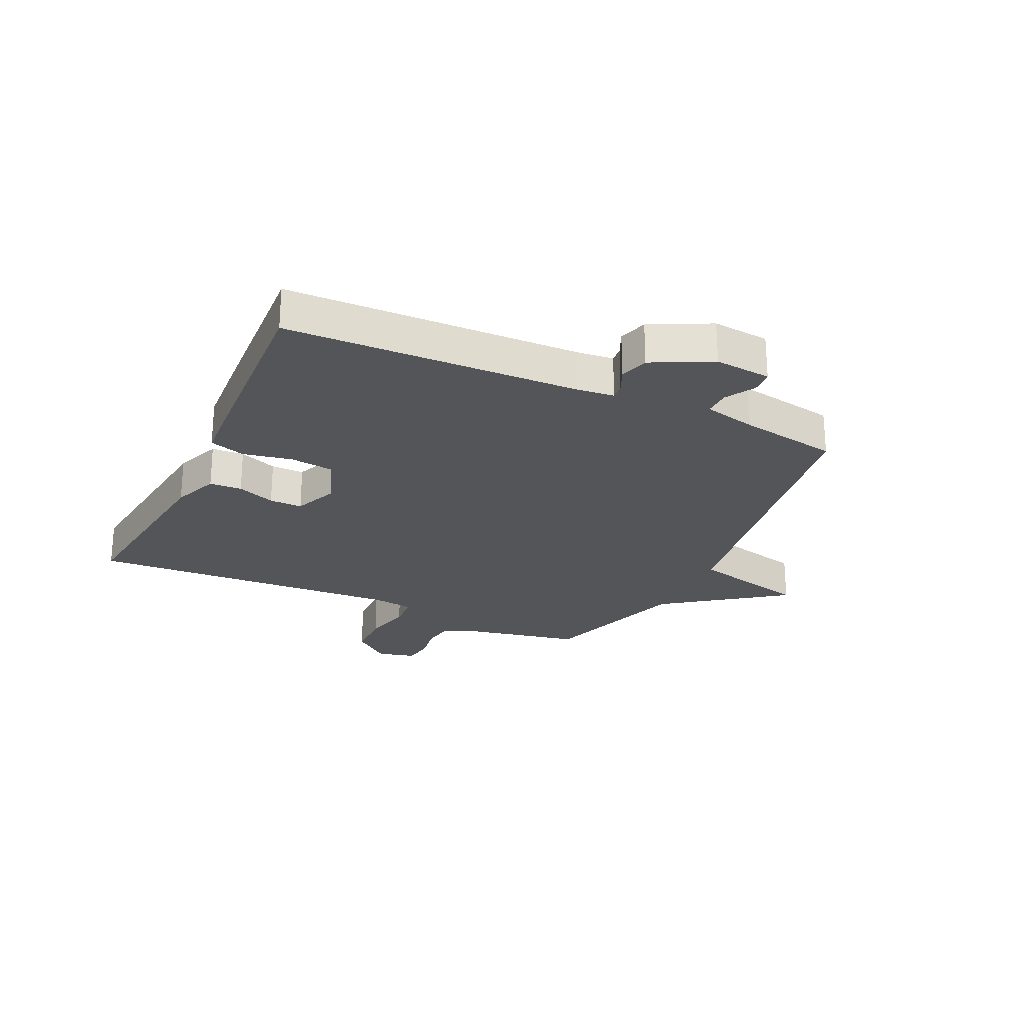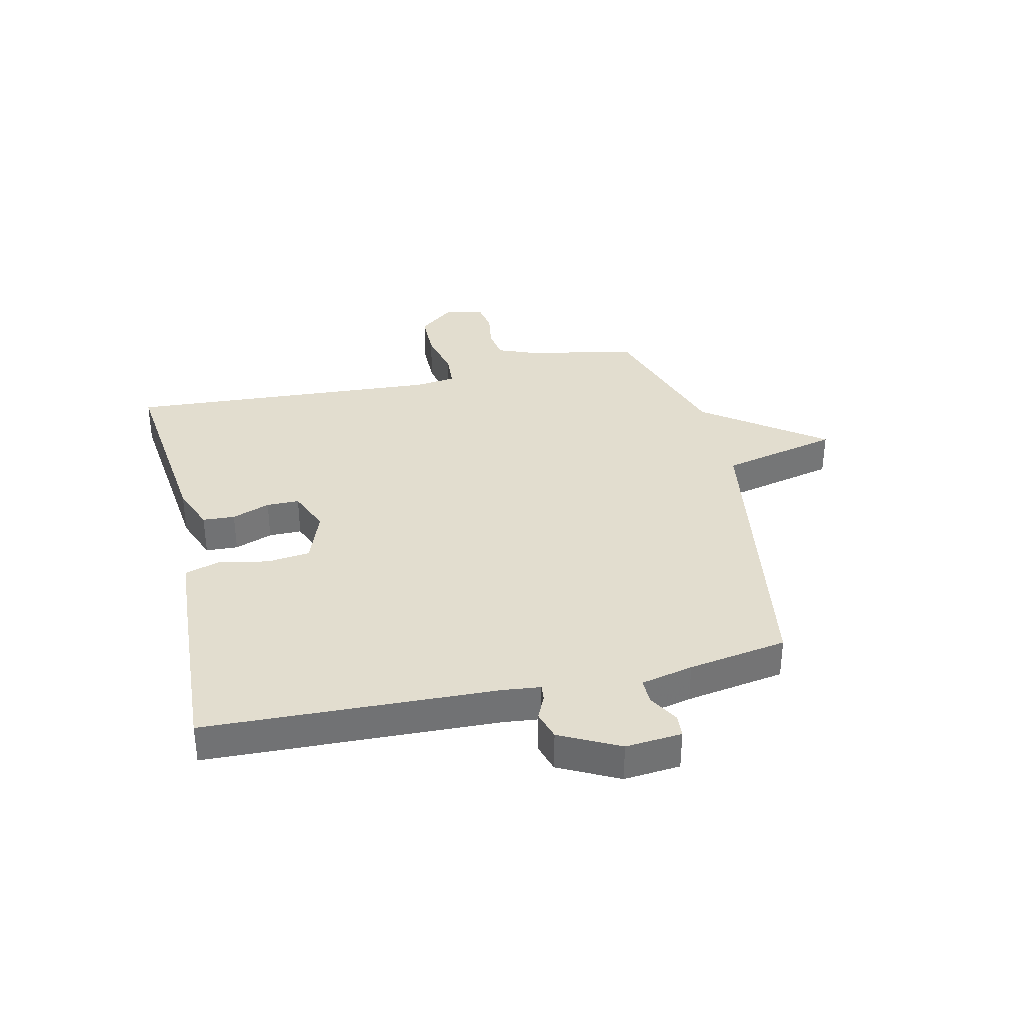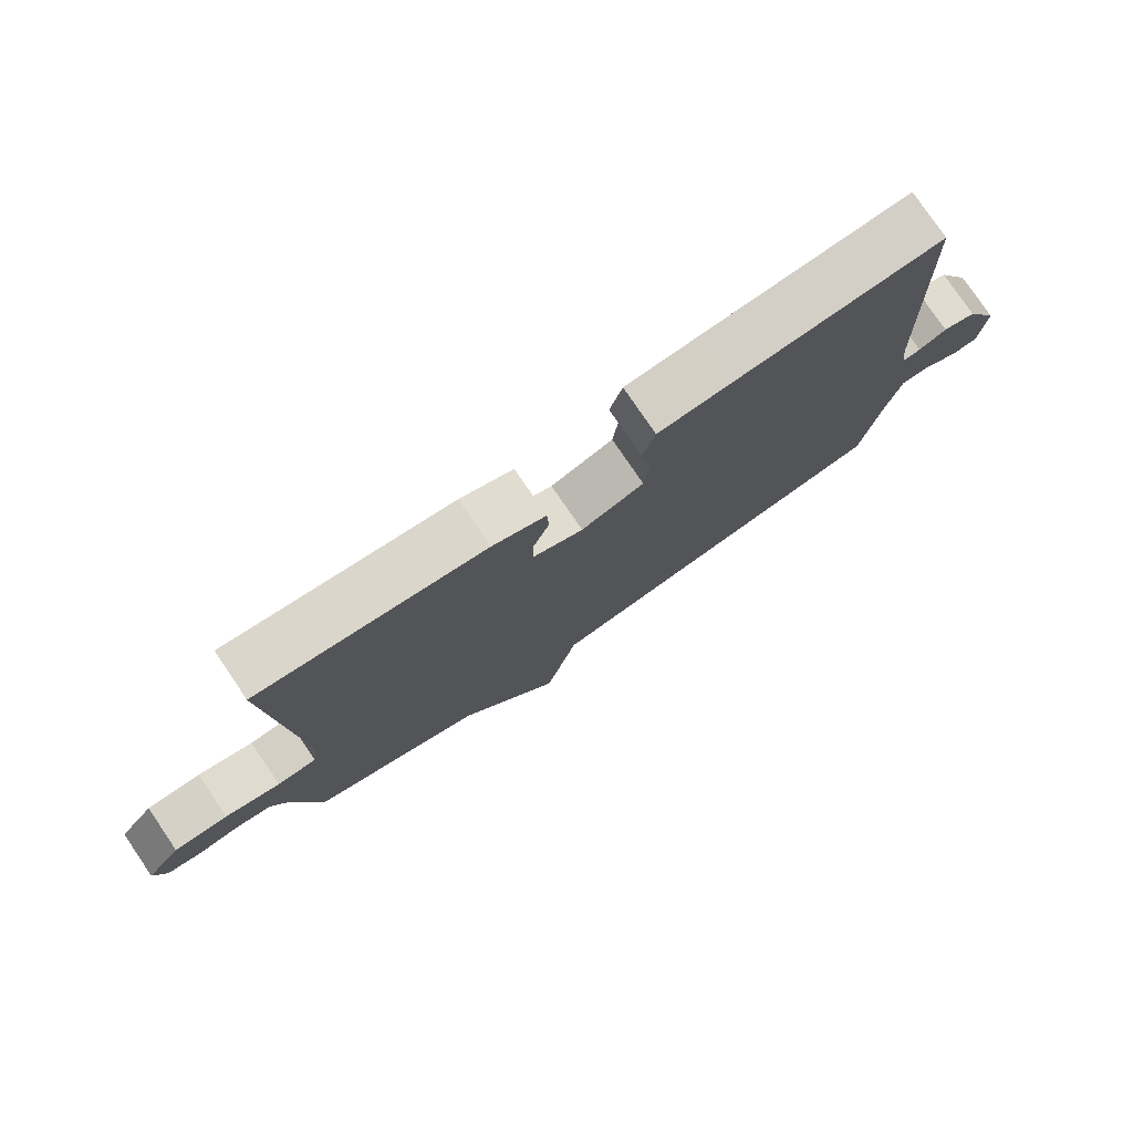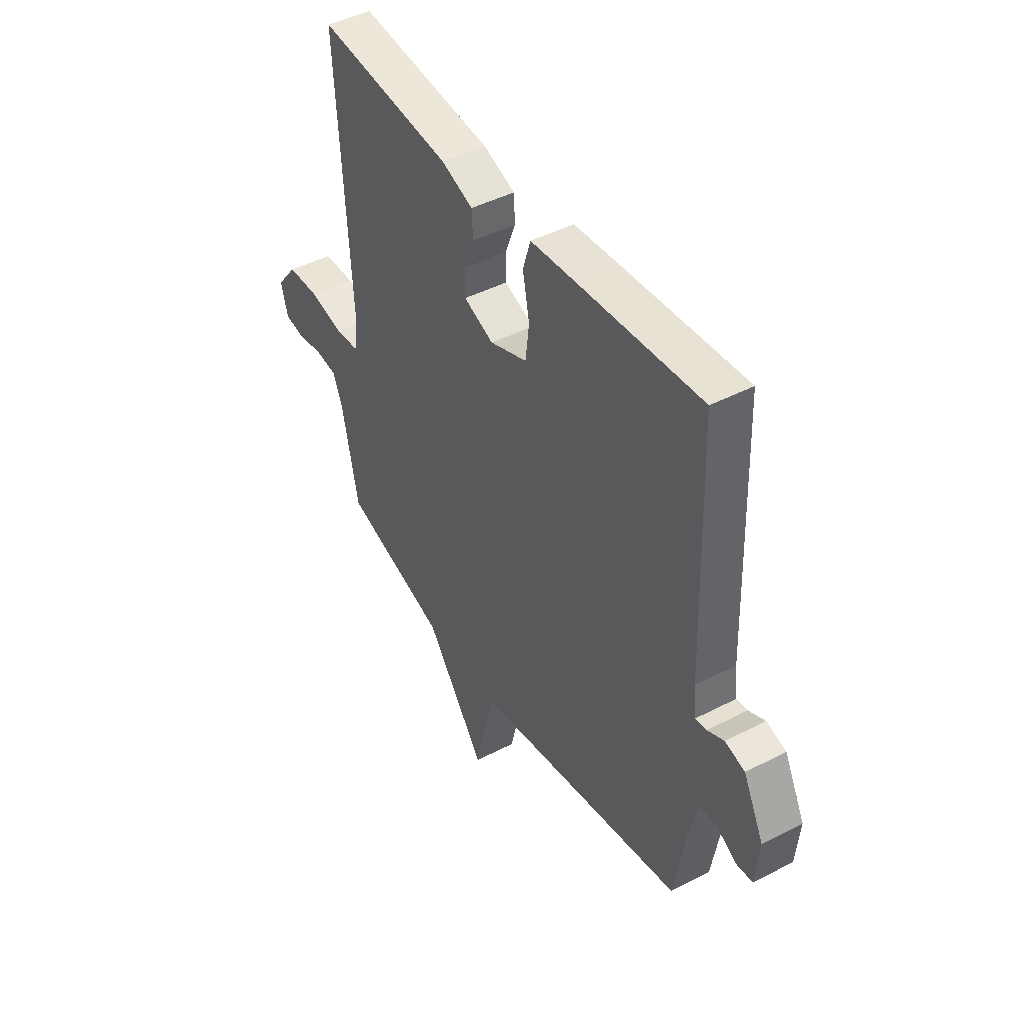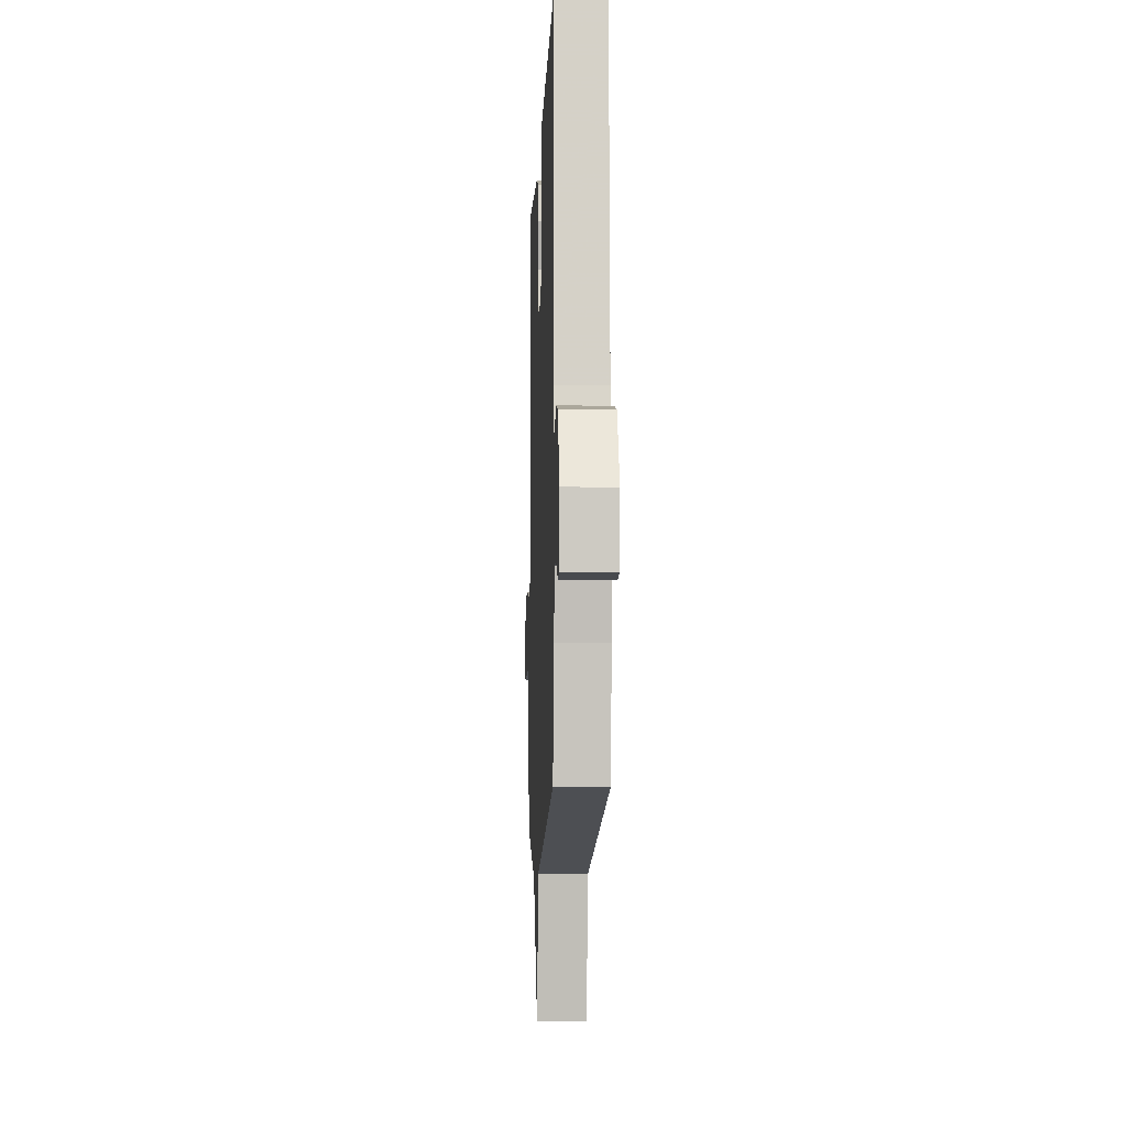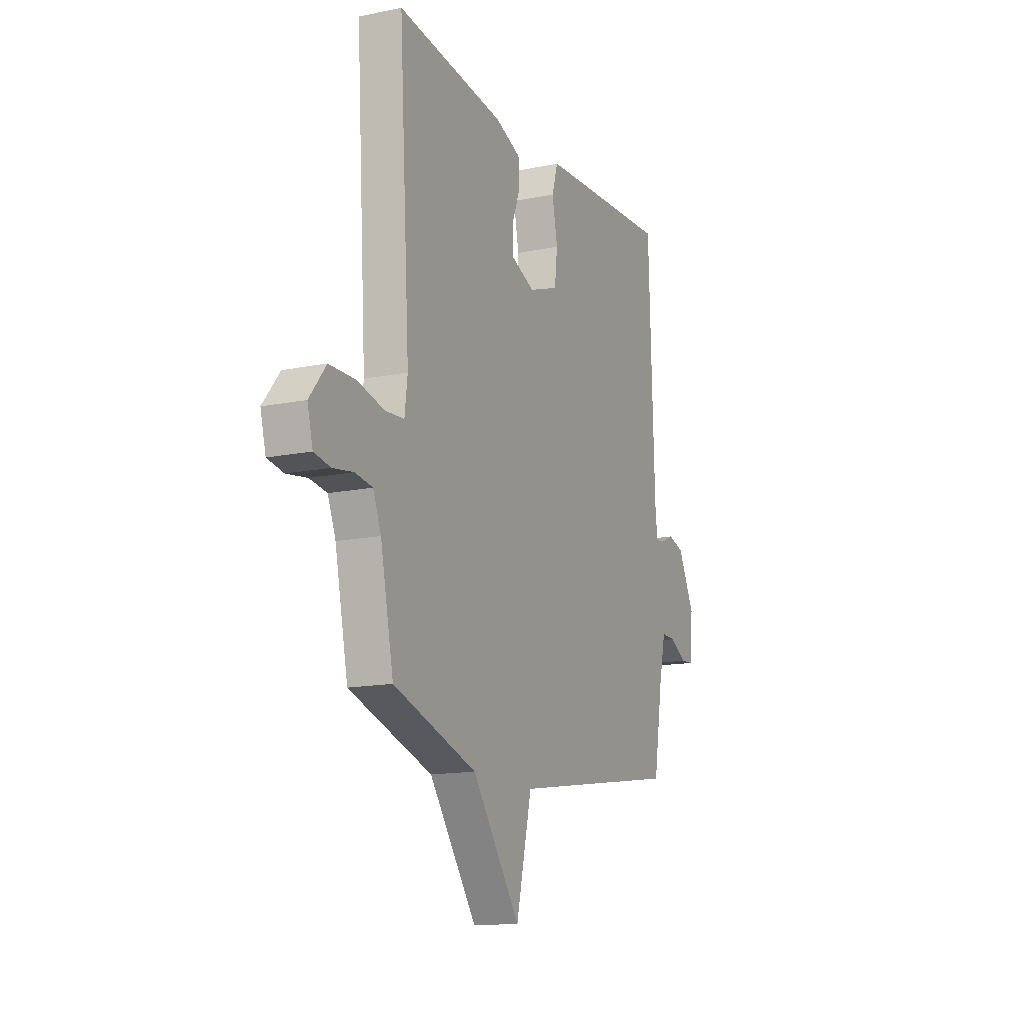
<metadata>
{"format":"obj","ext":"obj","renderer":"f3d","projection":"perspective","resolution":1024,"background":"white","views":[{"elev":-24.8,"azim":64.8,"up":"+Y"},{"elev":35.0,"azim":77.3,"up":"+Y"},{"elev":78.1,"azim":-34.2,"up":"+Z"},{"elev":44.4,"azim":58.7,"up":"+Z"},{"elev":-8.7,"azim":87.6,"up":"+Z"},{"elev":-14.4,"azim":-65.8,"up":"+Z"}]}
</metadata>
<code>
v -0.5 0.07 0.5
v -0.161 0.07 0.46
v -0.081 0.07 0.429
v -0.078 0.07 0.373
v -0.103 0.07 0.307
v -0.103 0.07 0.25
v -0.028 0.07 0.219
v 0.066 0.07 0.253
v 0.075 0.07 0.328
v 0.058 0.07 0.414
v 0.077 0.07 0.476
v 0.191 0.07 0.483
v 0.5 0.07 0.5
v 0.517 0.07 -0.007
v 0.524 0.07 -0.071
v 0.552 0.07 -0.068
v 0.594 0.07 -0.049
v 0.644 0.07 -0.064
v 0.696 0.07 -0.167
v 0.687 0.07 -0.265
v 0.647 0.07 -0.268
v 0.595 0.07 -0.238
v 0.55 0.07 -0.237
v 0.529 0.07 -0.328
v 0.5 0.07 -0.5
v -0.038 0.07 -0.585
v -0.087 0.07 -0.791
v -0.238 0.07 -0.585
v -0.5 0.07 -0.5
v -0.541 0.07 -0.303
v -0.566 0.07 -0.241
v -0.621 0.07 -0.233
v -0.685 0.07 -0.243
v -0.736 0.07 -0.234
v -0.753 0.07 -0.169
v -0.701 0.07 -0.104
v -0.619 0.07 -0.103
v -0.535 0.07 -0.123
v -0.475 0.07 -0.119
v -0.466 0.07 -0.048
v -0.5 0 0.5
v -0.161 0 0.46
v -0.081 0 0.429
v -0.078 0 0.373
v -0.103 0 0.307
v -0.103 0 0.25
v -0.028 0 0.219
v 0.066 0 0.253
v 0.075 0 0.328
v 0.058 0 0.414
v 0.077 0 0.476
v 0.191 0 0.483
v 0.5 0 0.5
v 0.517 0 -0.007
v 0.524 0 -0.071
v 0.552 0 -0.068
v 0.594 0 -0.049
v 0.644 0 -0.064
v 0.696 0 -0.167
v 0.687 0 -0.265
v 0.647 0 -0.268
v 0.595 0 -0.238
v 0.55 0 -0.237
v 0.529 0 -0.328
v 0.5 0 -0.5
v -0.038 0 -0.585
v -0.087 0 -0.791
v -0.238 0 -0.585
v -0.5 0 -0.5
v -0.541 0 -0.303
v -0.566 0 -0.241
v -0.621 0 -0.233
v -0.685 0 -0.243
v -0.736 0 -0.234
v -0.753 0 -0.169
v -0.701 0 -0.104
v -0.619 0 -0.103
v -0.535 0 -0.123
v -0.475 0 -0.119
v -0.466 0 -0.048
f 36 37 38
f 35 36 38
f 34 35 38
f 33 34 38
f 32 33 38
f 31 32 38 39
f 30 31 39
f 28 29 30 39
f 28 39 40
f 27 28 40
f 26 27 40
f 26 40 1
f 25 26 1
f 24 25 1
f 20 21 22
f 19 20 22
f 18 19 22
f 17 18 22
f 16 17 22
f 15 16 22 23
f 12 13 14
f 11 12 14
f 10 11 14
f 9 10 14
f 8 9 14 15
f 15 23 24
f 8 15 24
f 7 8 24
f 3 4 5
f 2 3 5
f 1 2 5
f 1 5 6
f 24 1 6
f 6 7 24
f 78 77 76
f 78 76 75
f 78 75 74
f 78 74 73
f 78 73 72
f 79 78 72 71
f 79 71 70
f 79 70 69 68
f 80 79 68
f 80 68 67
f 80 67 66
f 41 80 66
f 41 66 65
f 41 65 64
f 62 61 60
f 62 60 59
f 62 59 58
f 62 58 57
f 62 57 56
f 63 62 56 55
f 54 53 52
f 54 52 51
f 54 51 50
f 54 50 49
f 55 54 49 48
f 64 63 55
f 64 55 48
f 64 48 47
f 45 44 43
f 45 43 42
f 45 42 41
f 46 45 41
f 46 41 64
f 64 47 46
f 1 41 42 2
f 2 42 43 3
f 3 43 44 4
f 4 44 45 5
f 5 45 46 6
f 6 46 47 7
f 7 47 48 8
f 8 48 49 9
f 9 49 50 10
f 10 50 51 11
f 11 51 52 12
f 12 52 53 13
f 13 53 54 14
f 14 54 55 15
f 15 55 56 16
f 16 56 57 17
f 17 57 58 18
f 18 58 59 19
f 19 59 60 20
f 20 60 61 21
f 21 61 62 22
f 22 62 63 23
f 23 63 64 24
f 24 64 65 25
f 25 65 66 26
f 26 66 67 27
f 27 67 68 28
f 28 68 69 29
f 29 69 70 30
f 30 70 71 31
f 31 71 72 32
f 32 72 73 33
f 33 73 74 34
f 34 74 75 35
f 35 75 76 36
f 36 76 77 37
f 37 77 78 38
f 38 78 79 39
f 39 79 80 40
f 40 80 41 1

</code>
